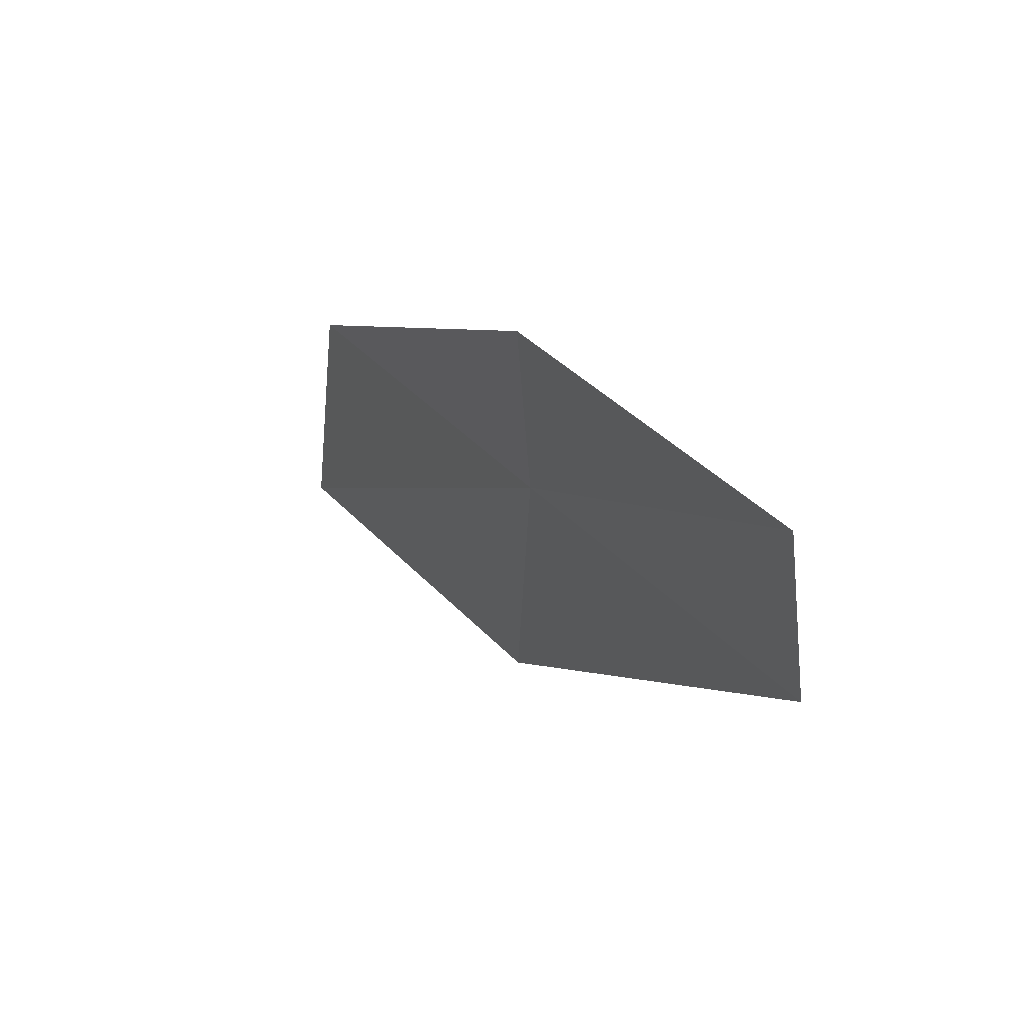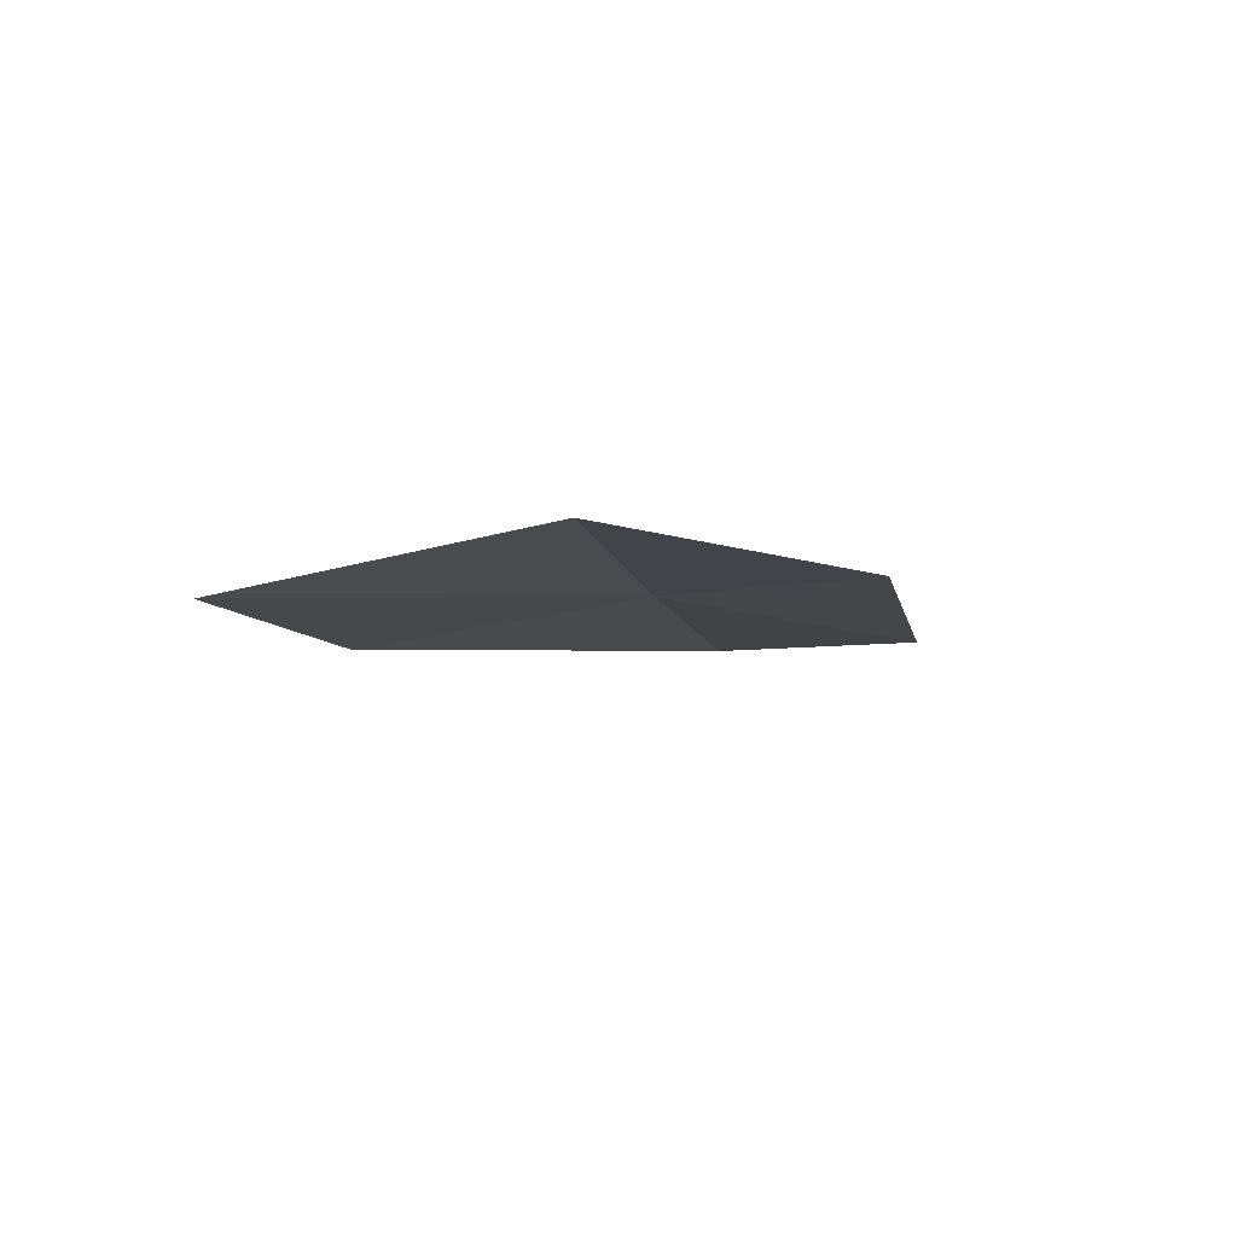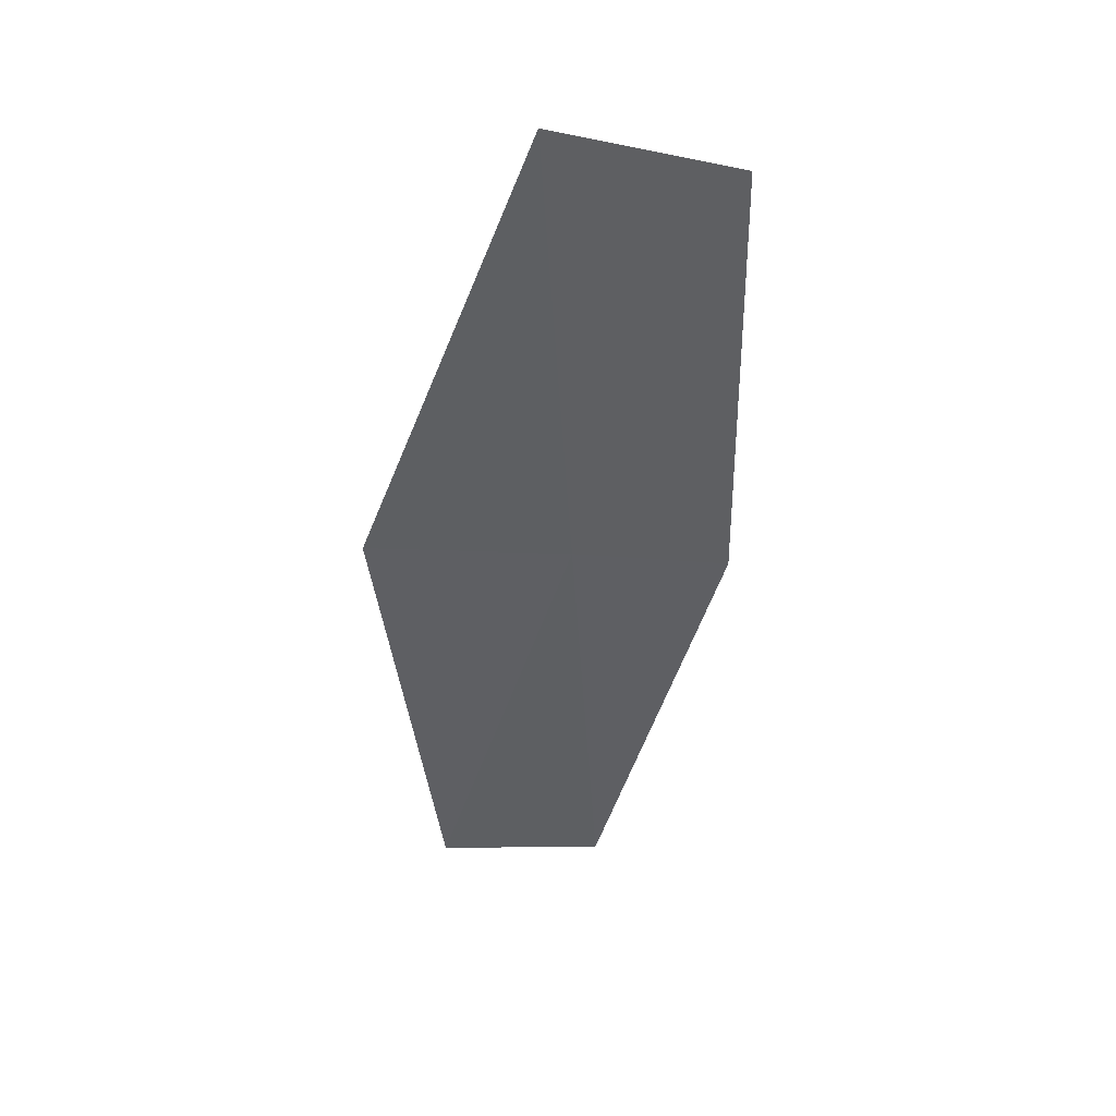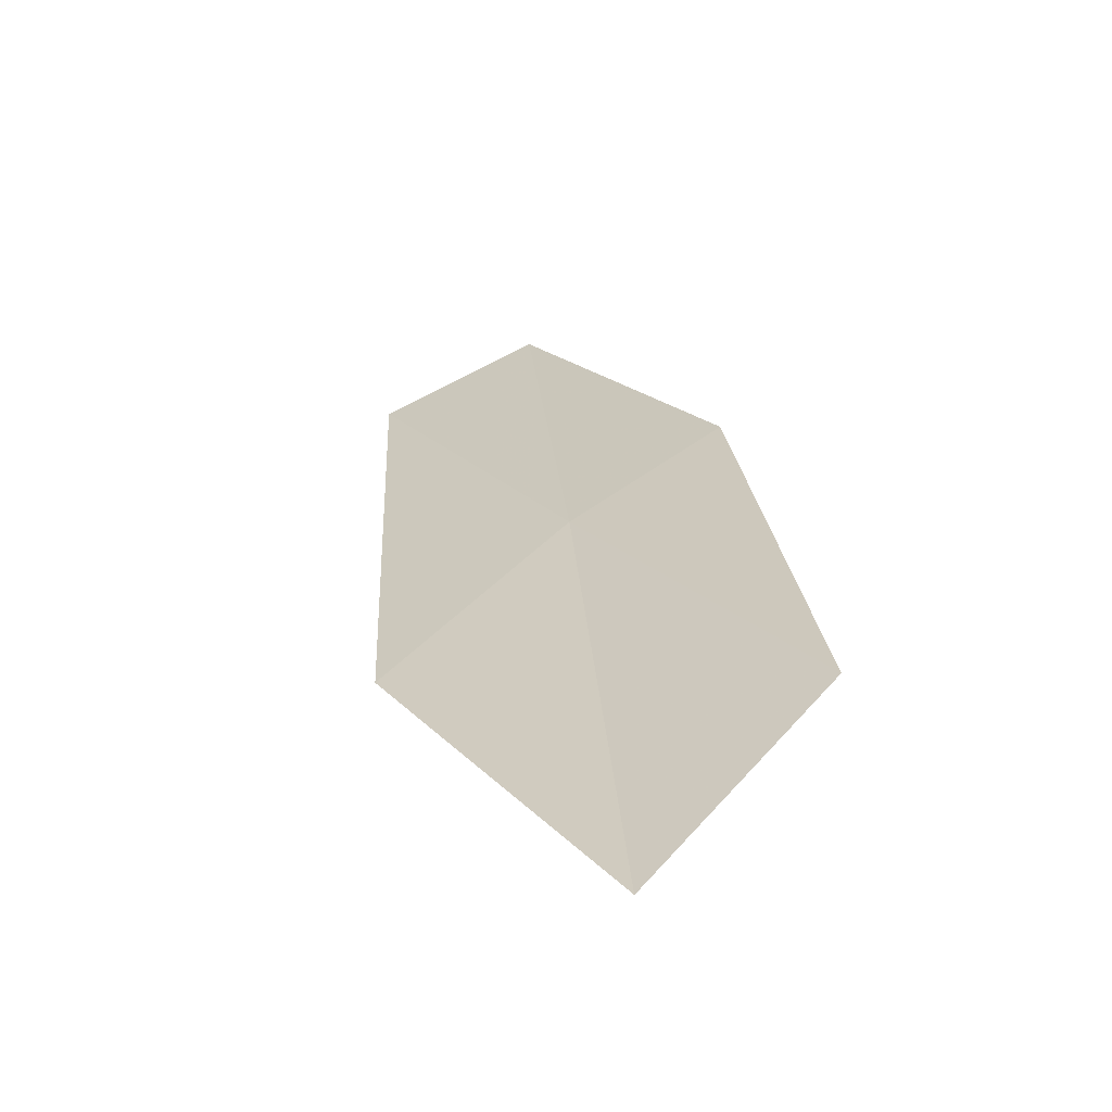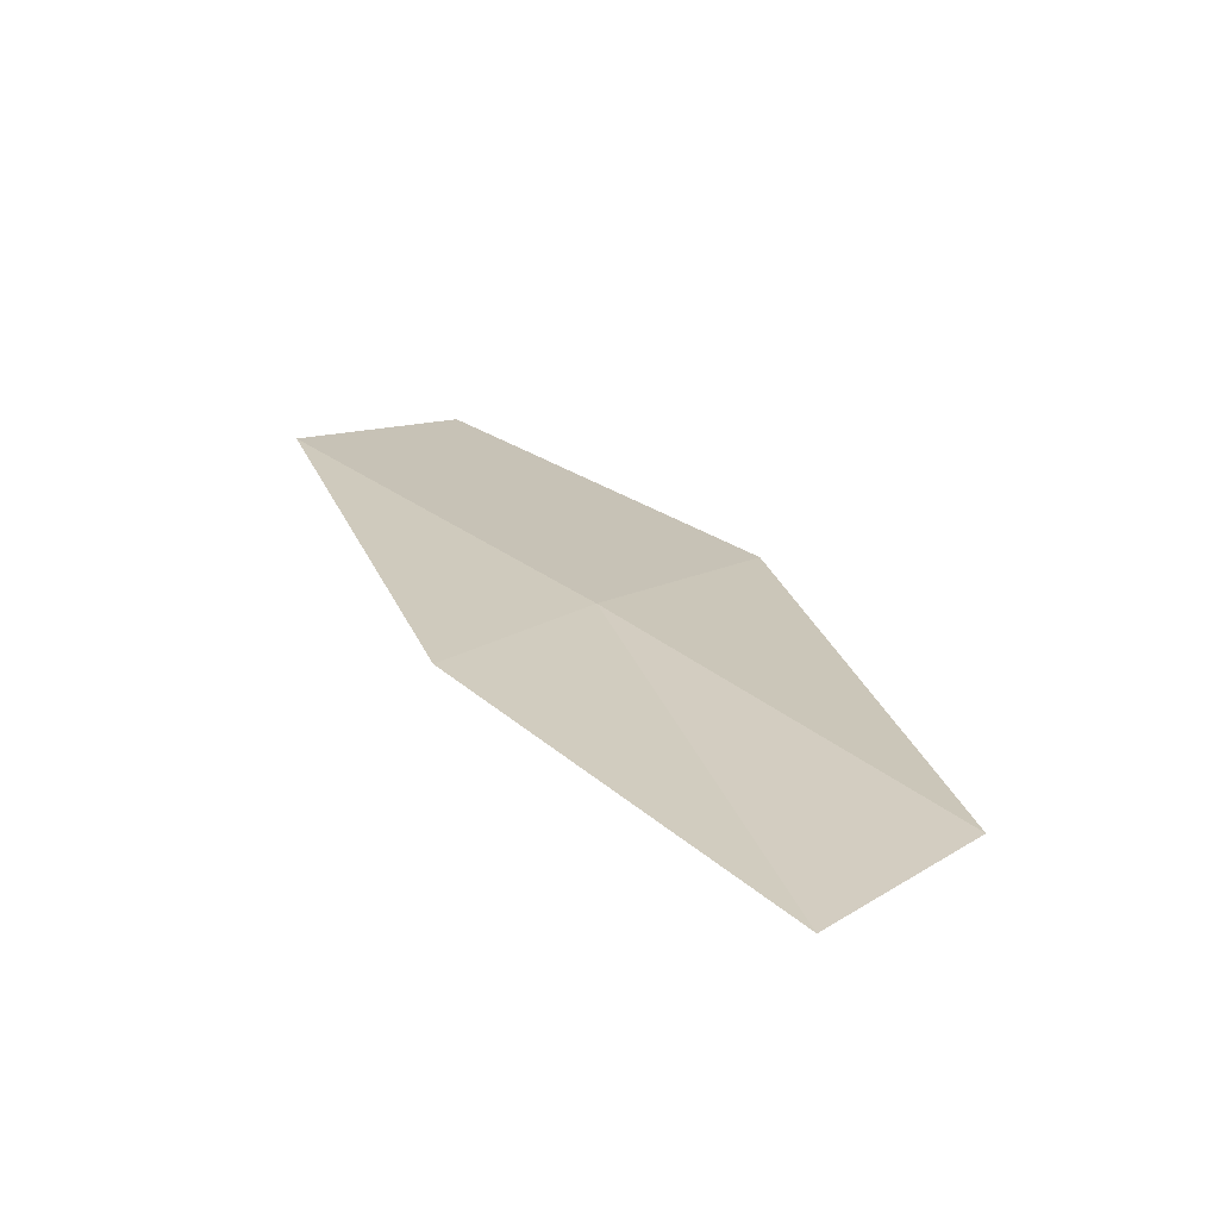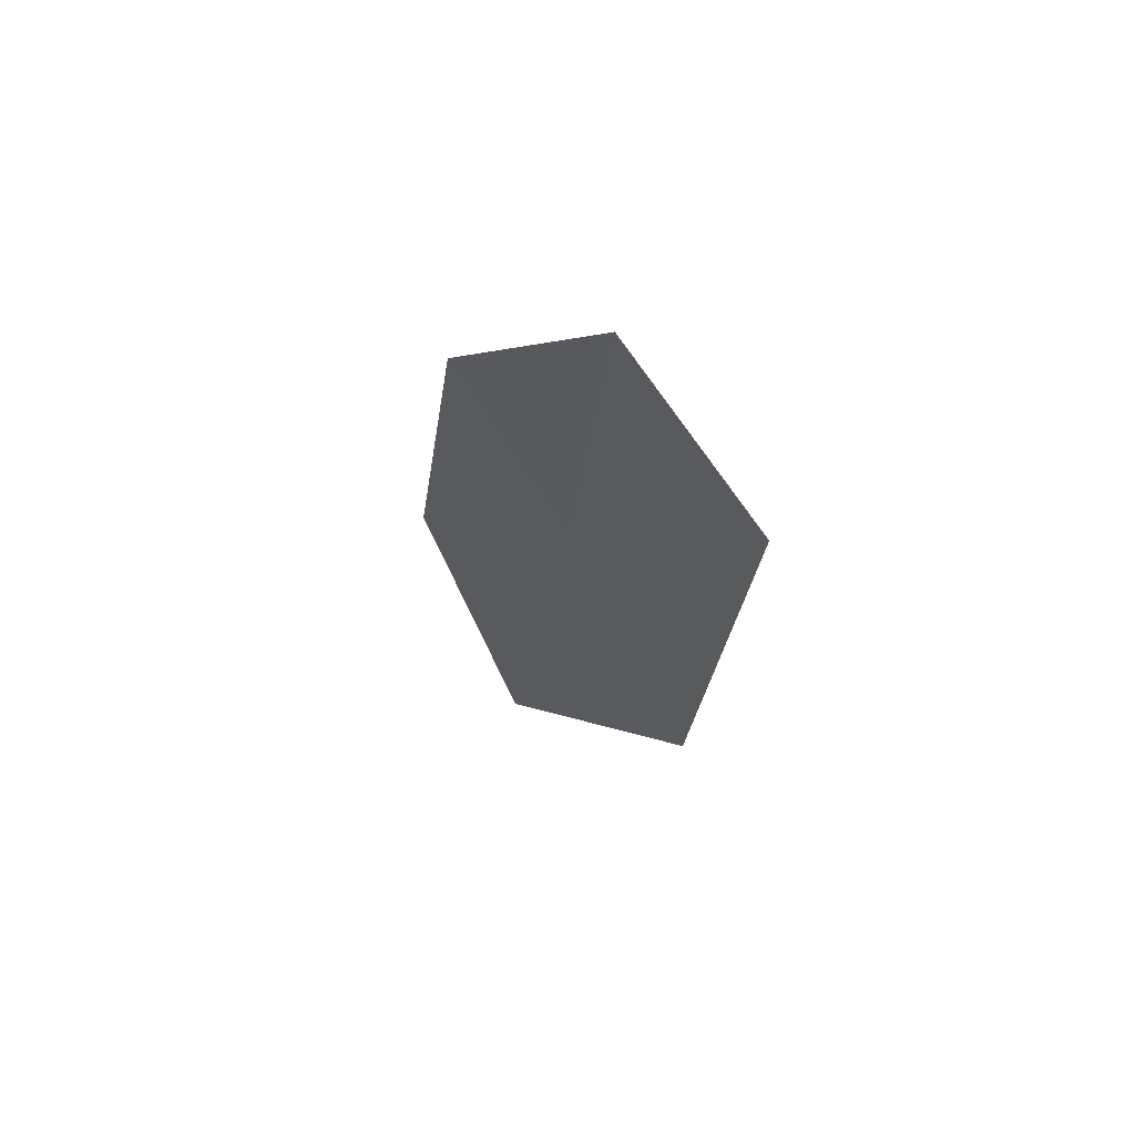
<metadata>
{"format":"obj","ext":"obj","renderer":"f3d","projection":"perspective","resolution":1024,"background":"white","views":[{"elev":-46.5,"azim":130.6,"up":"+Z"},{"elev":51.6,"azim":30.5,"up":"+Z"},{"elev":-79.6,"azim":-11.4,"up":"+Y"},{"elev":-18.3,"azim":-21.8,"up":"+Y"},{"elev":69.0,"azim":142.7,"up":"+Y"},{"elev":-60.3,"azim":158.2,"up":"+Z"}]}
</metadata>
<code>
v -23.95 -6.501 2
v -23.39 -4.663 0
v -23.11 -5.881 2
v -24.25 -5.239 0
v -24.92 -7.416 2
v -23.57 -7.746 4
v -24.5 -8.71 4
f 1 3 2
f 1 2 4
f 1 4 5
f 1 6 3
f 1 7 6
f 1 5 7

</code>
